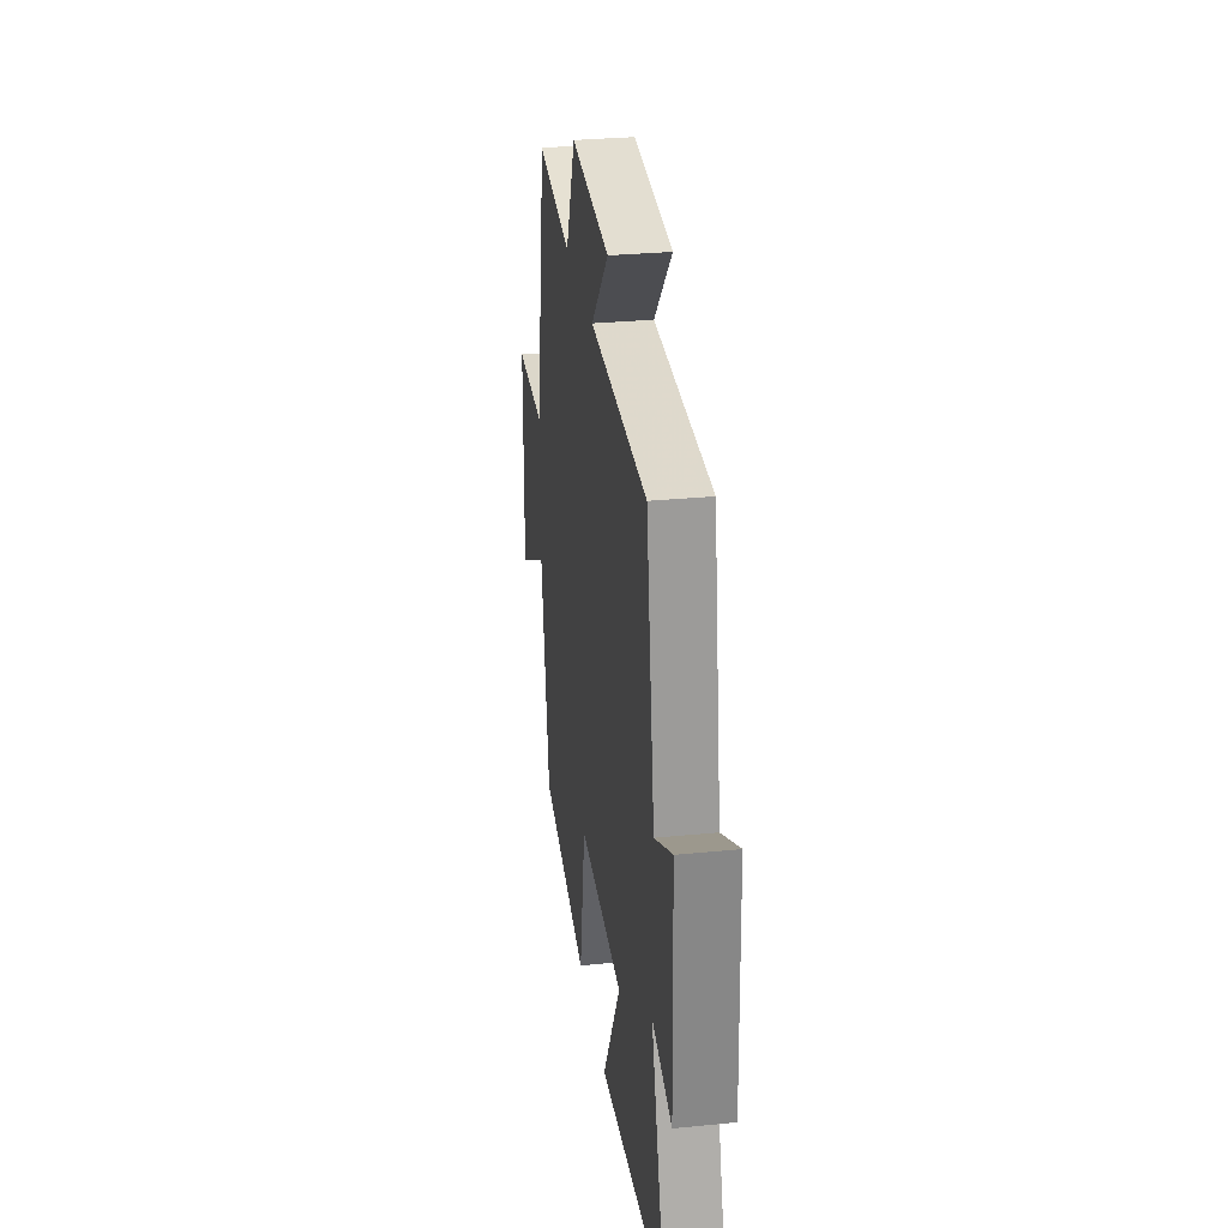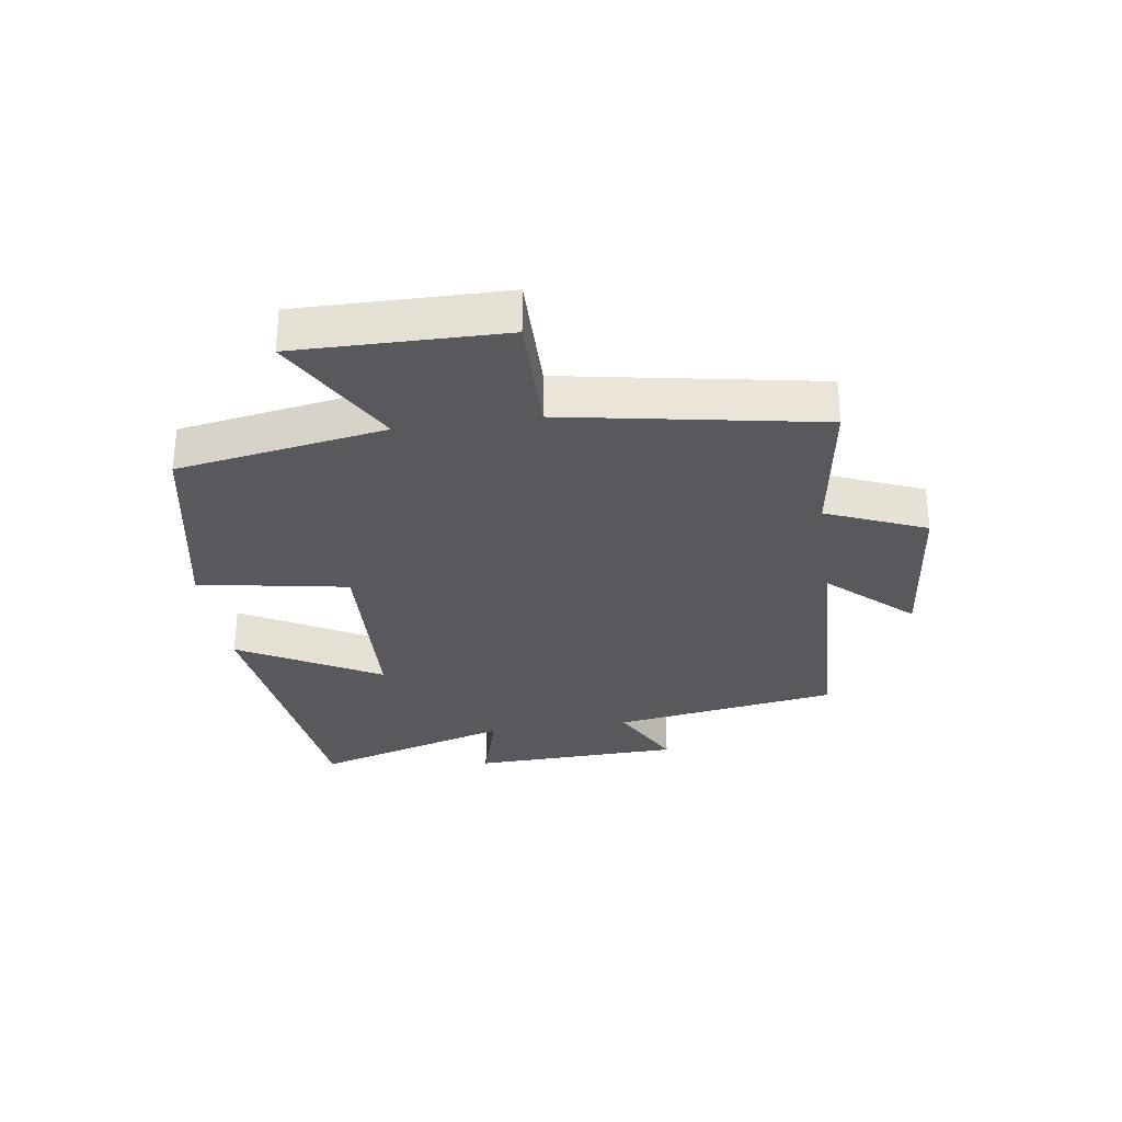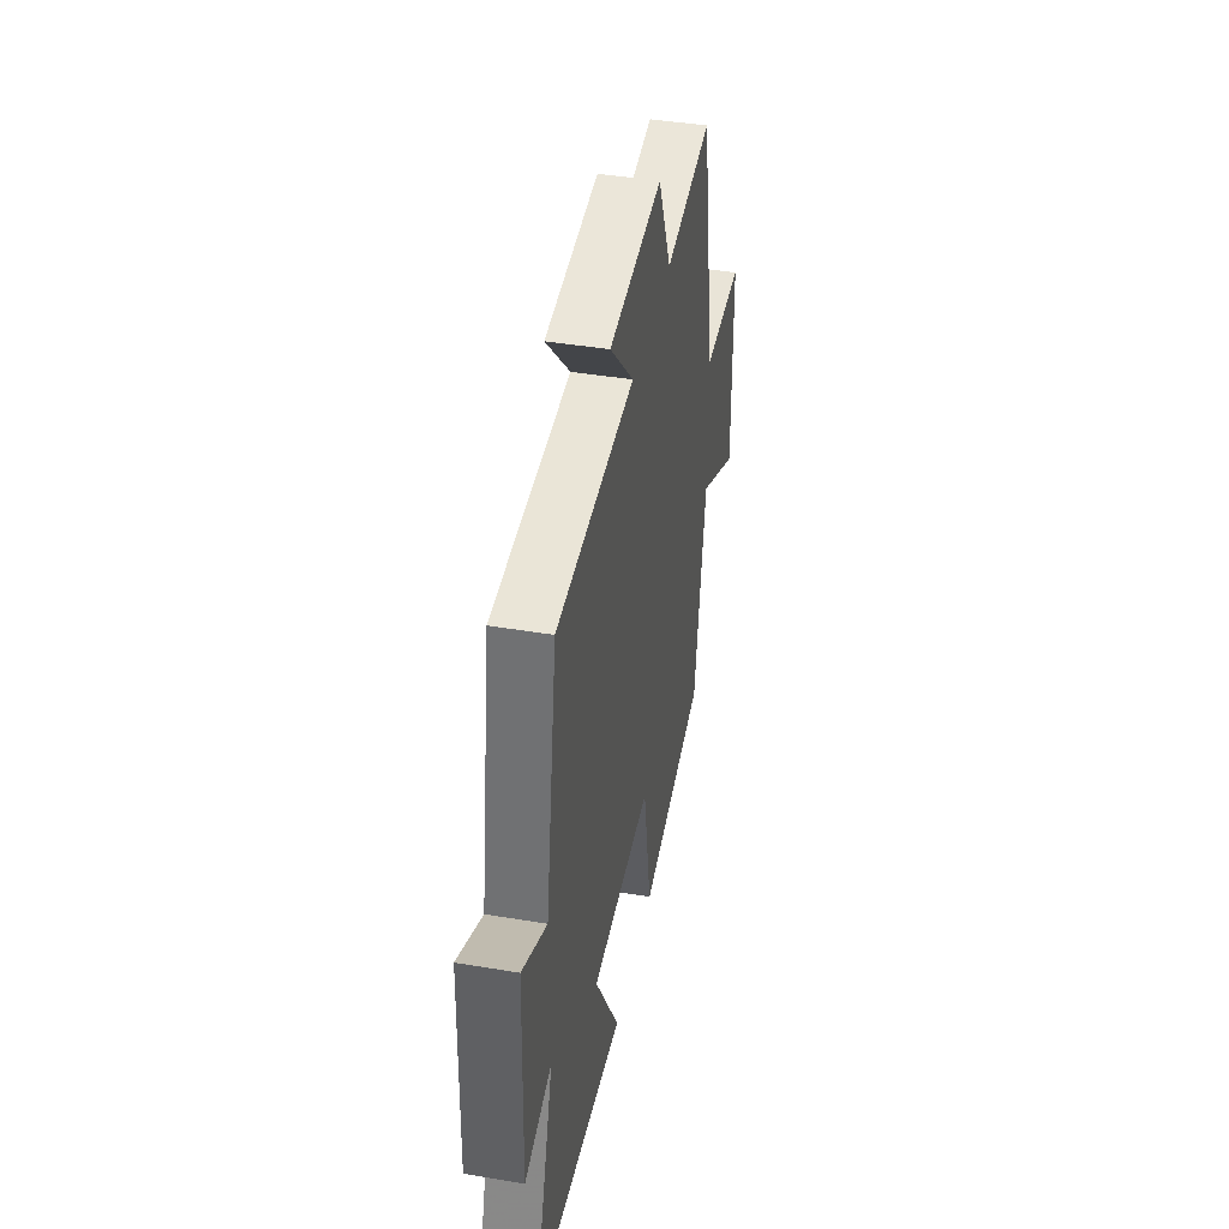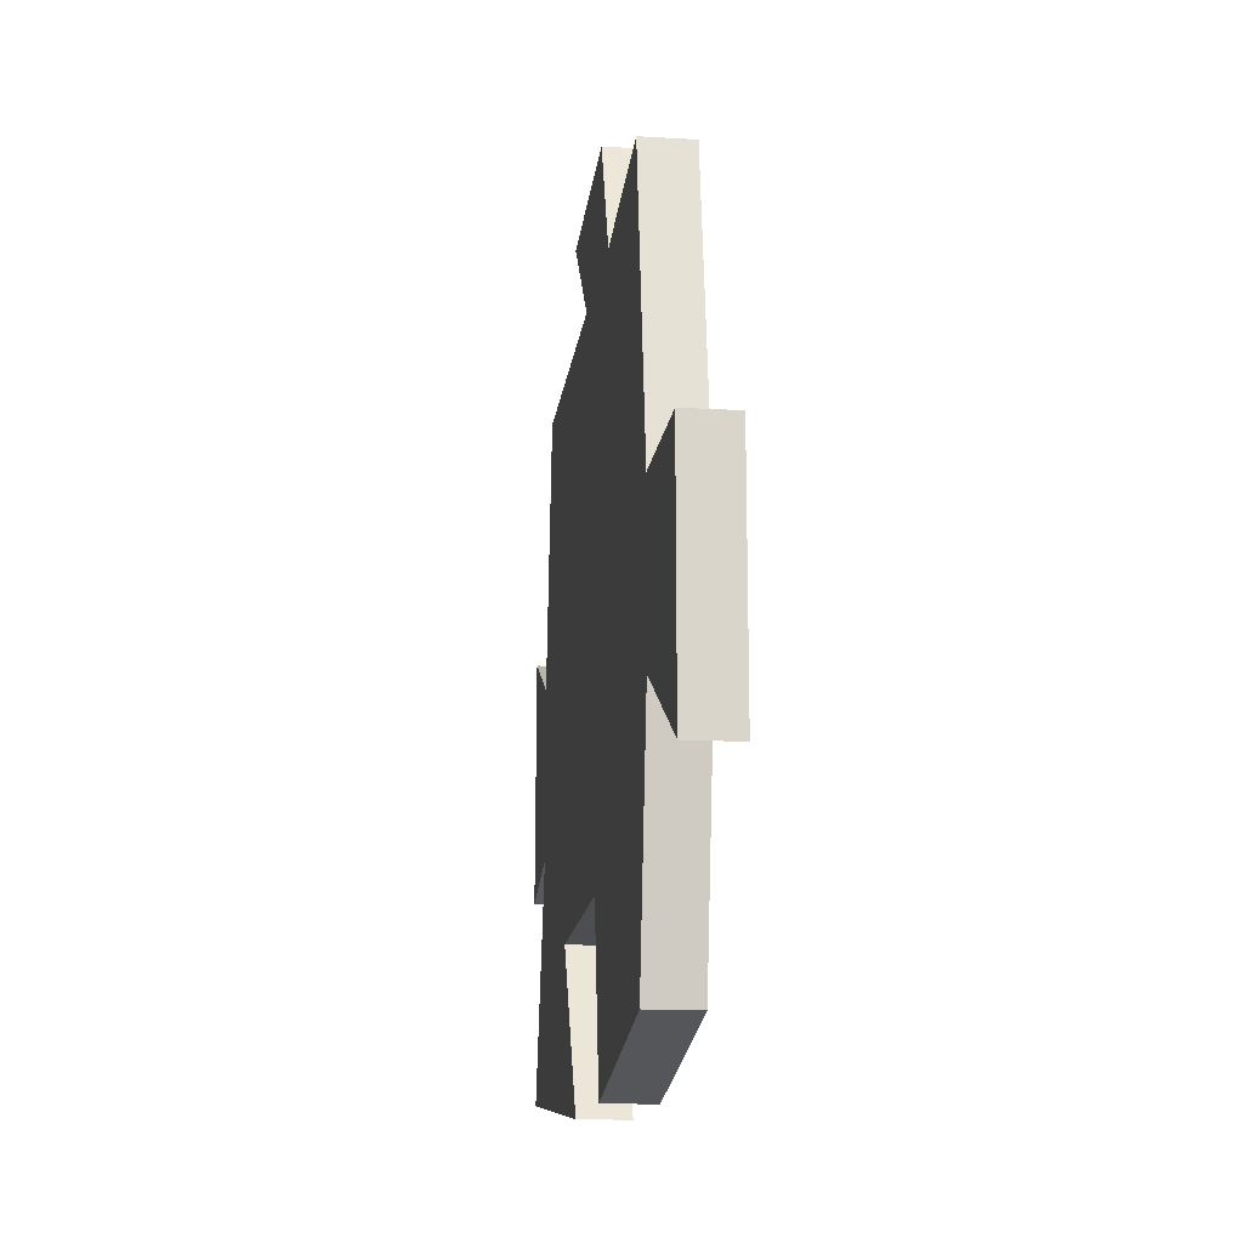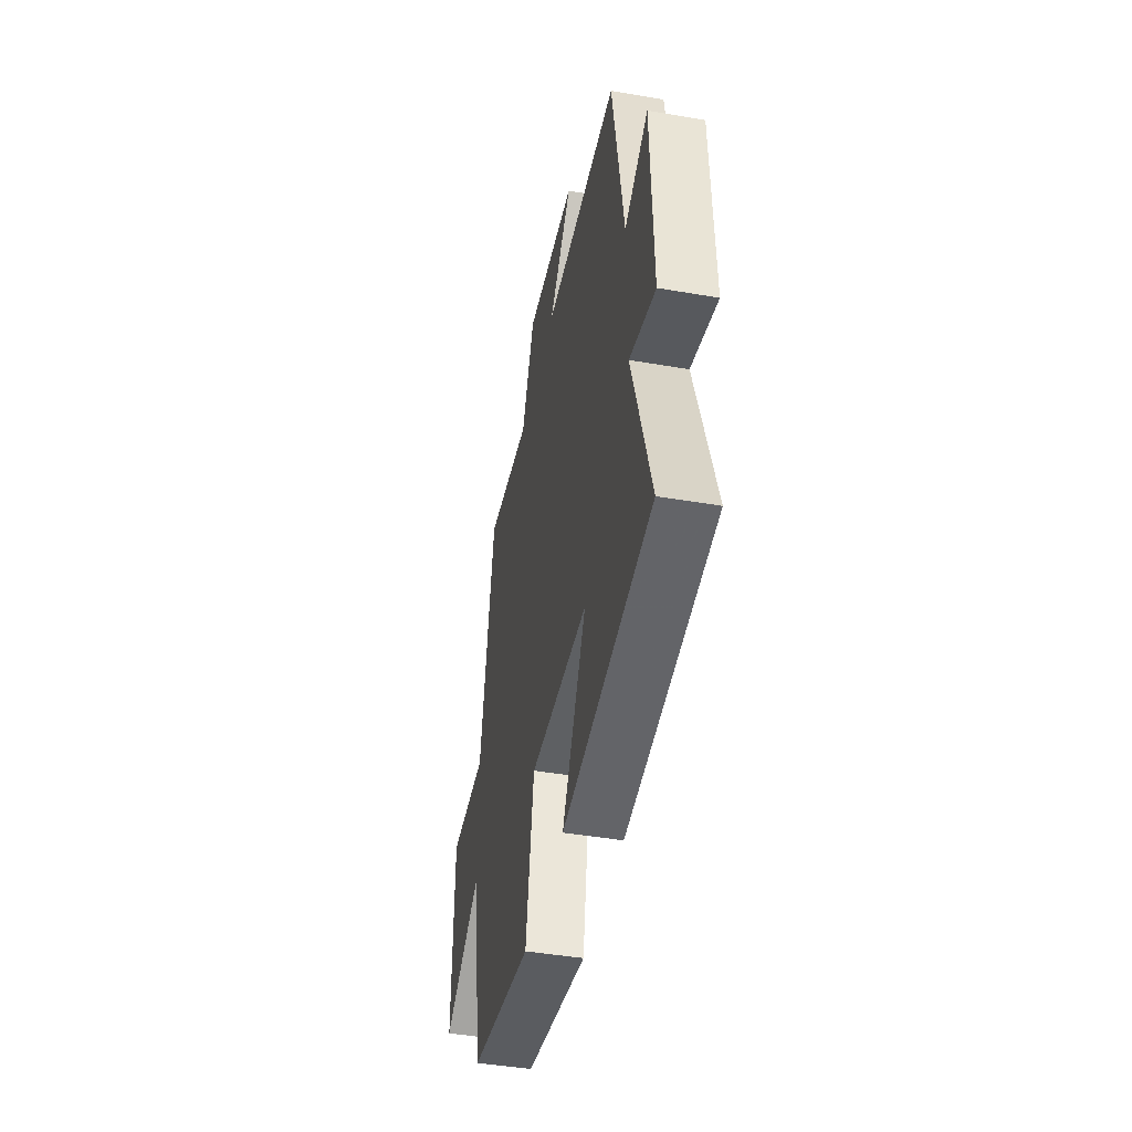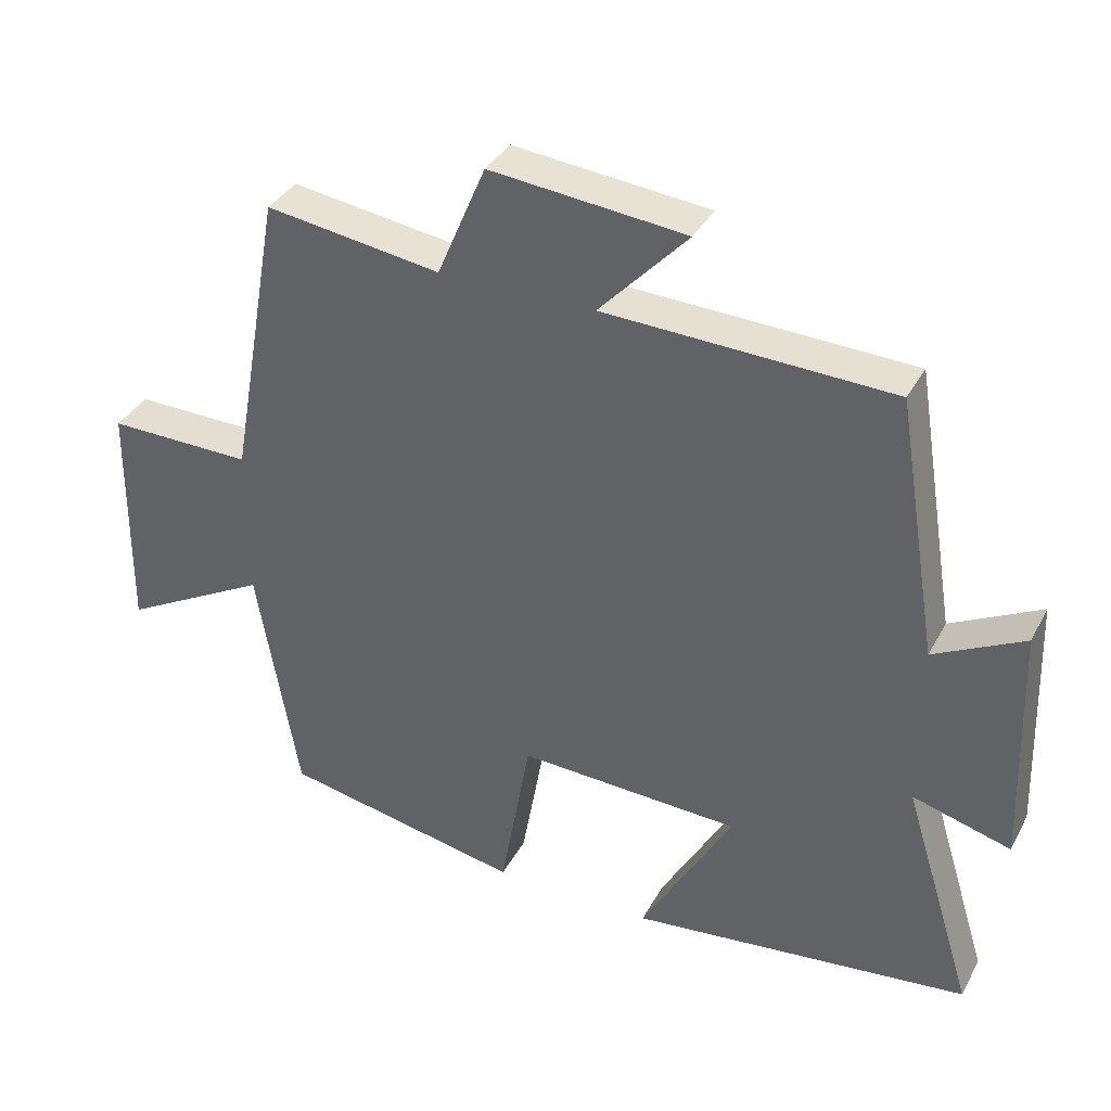
<metadata>
{"format":"obj","ext":"obj","renderer":"f3d","projection":"perspective","resolution":1024,"background":"white","views":[{"elev":29.9,"azim":81.8,"up":"+Z"},{"elev":-29.9,"azim":-81.7,"up":"+Y"},{"elev":42.4,"azim":101.4,"up":"+Z"},{"elev":-14.4,"azim":-97.5,"up":"+Z"},{"elev":-44.8,"azim":78.7,"up":"+Z"},{"elev":36.3,"azim":25.3,"up":"+Z"}]}
</metadata>
<code>
v 0.6 0.07 -0.445
v 0.122 0.07 -0.5
v 0.251 0.07 -0.271
v -0.061 0.07 -0.257
v -0.104 0.07 -0.5
v -0.442 0.07 -0.433
v -0.5 0.07 -0.095
v -0.707 0.07 -0.208
v -0.703 0.07 0.126
v -0.5 0.07 0.123
v -0.426 0.07 0.536
v -0.181 0.07 0.5
v -0.113 0.07 0.661
v 0.161 0.07 0.633
v 0.037 0.07 0.5
v 0.44 0.07 0.484
v 0.5 0.07 0.117
v 0.626 0.07 0.182
v 0.638 0.07 -0.16
v 0.5 0.07 -0.121
v 0.6 0 -0.445
v 0.122 0 -0.5
v 0.251 0 -0.271
v -0.061 0 -0.257
v -0.104 0 -0.5
v -0.442 0 -0.433
v -0.5 0 -0.095
v -0.707 0 -0.208
v -0.703 0 0.126
v -0.5 0 0.123
v -0.426 0 0.536
v -0.181 0 0.5
v -0.113 0 0.661
v 0.161 0 0.633
v 0.037 0 0.5
v 0.44 0 0.484
v 0.5 0 0.117
v 0.626 0 0.182
v 0.638 0 -0.16
v 0.5 0 -0.121
f 17 18 19 20
f 15 16 17 20
f 15 20 1
f 12 13 14 15
f 12 15 1
f 10 11 12 1
f 7 8 9 10
f 6 7 10
f 5 6 10
f 4 5 10
f 3 4 10
f 3 10 1
f 1 2 3
f 40 39 38 37
f 40 37 36 35
f 21 40 35
f 35 34 33 32
f 21 35 32
f 21 32 31 30
f 30 29 28 27
f 30 27 26
f 30 26 25
f 30 25 24
f 30 24 23
f 21 30 23
f 23 22 21
f 1 21 22 2
f 2 22 23 3
f 3 23 24 4
f 4 24 25 5
f 5 25 26 6
f 6 26 27 7
f 7 27 28 8
f 8 28 29 9
f 9 29 30 10
f 10 30 31 11
f 11 31 32 12
f 12 32 33 13
f 13 33 34 14
f 14 34 35 15
f 15 35 36 16
f 16 36 37 17
f 17 37 38 18
f 18 38 39 19
f 19 39 40 20
f 20 40 21 1

</code>
